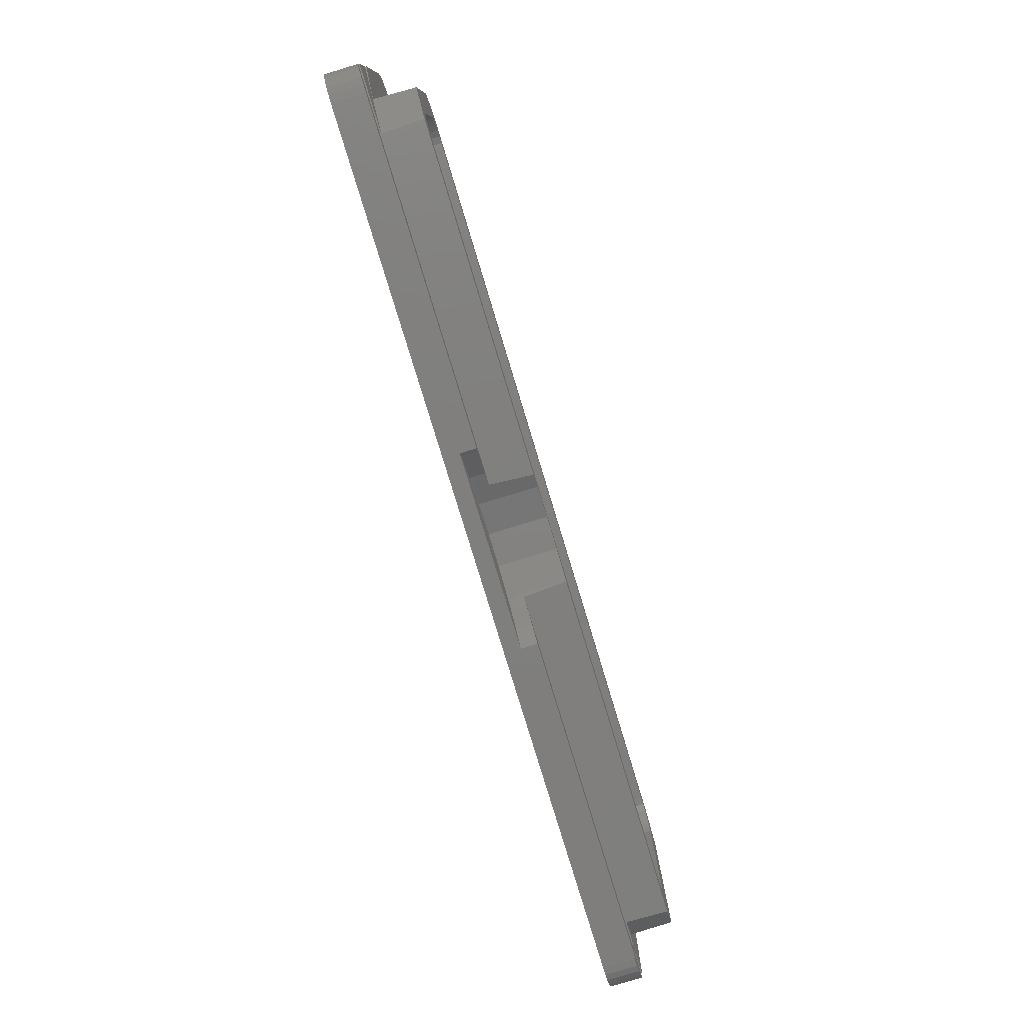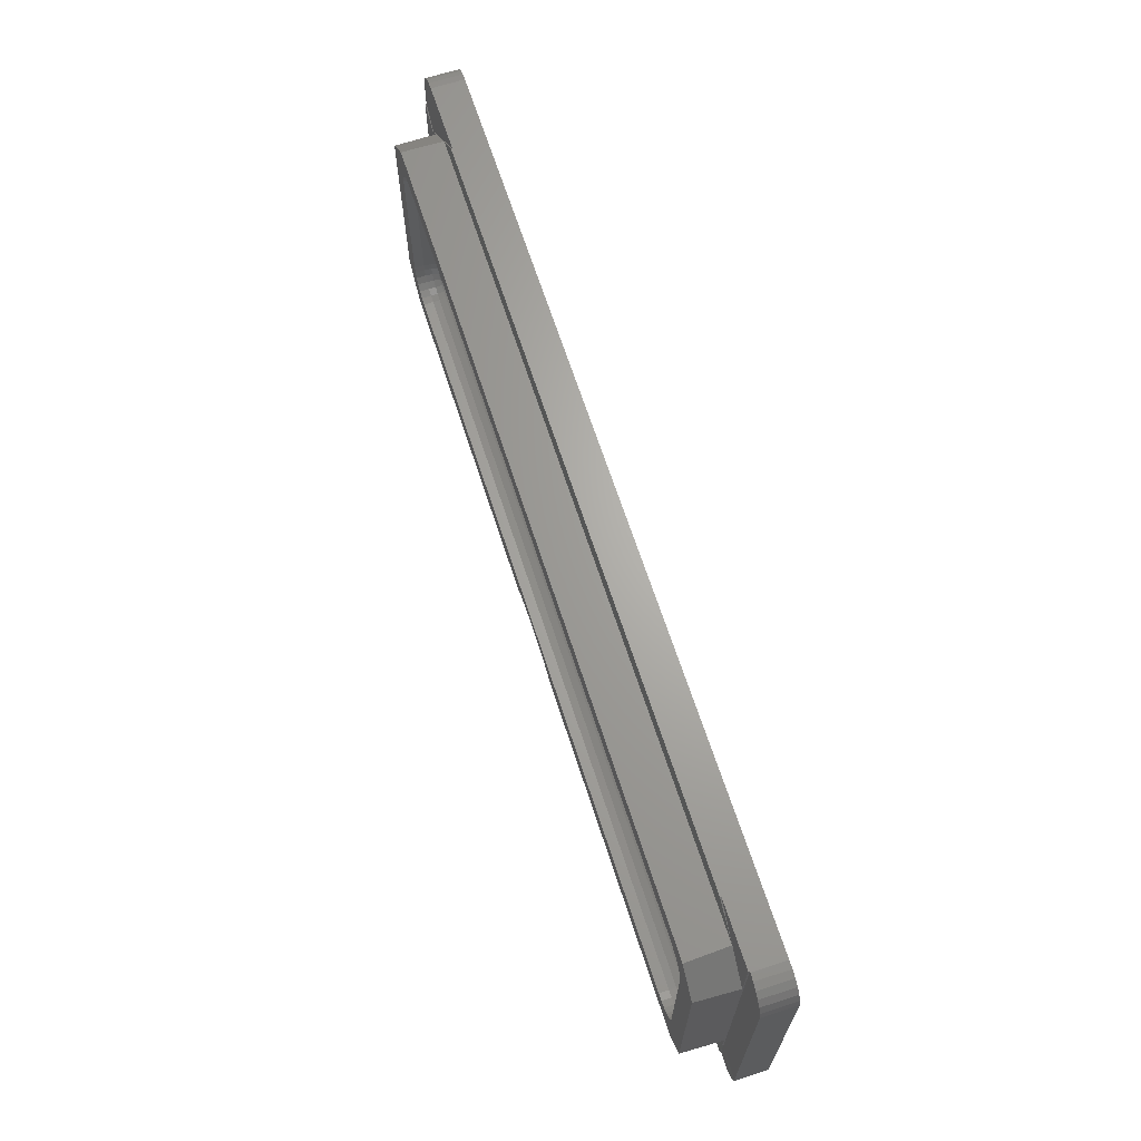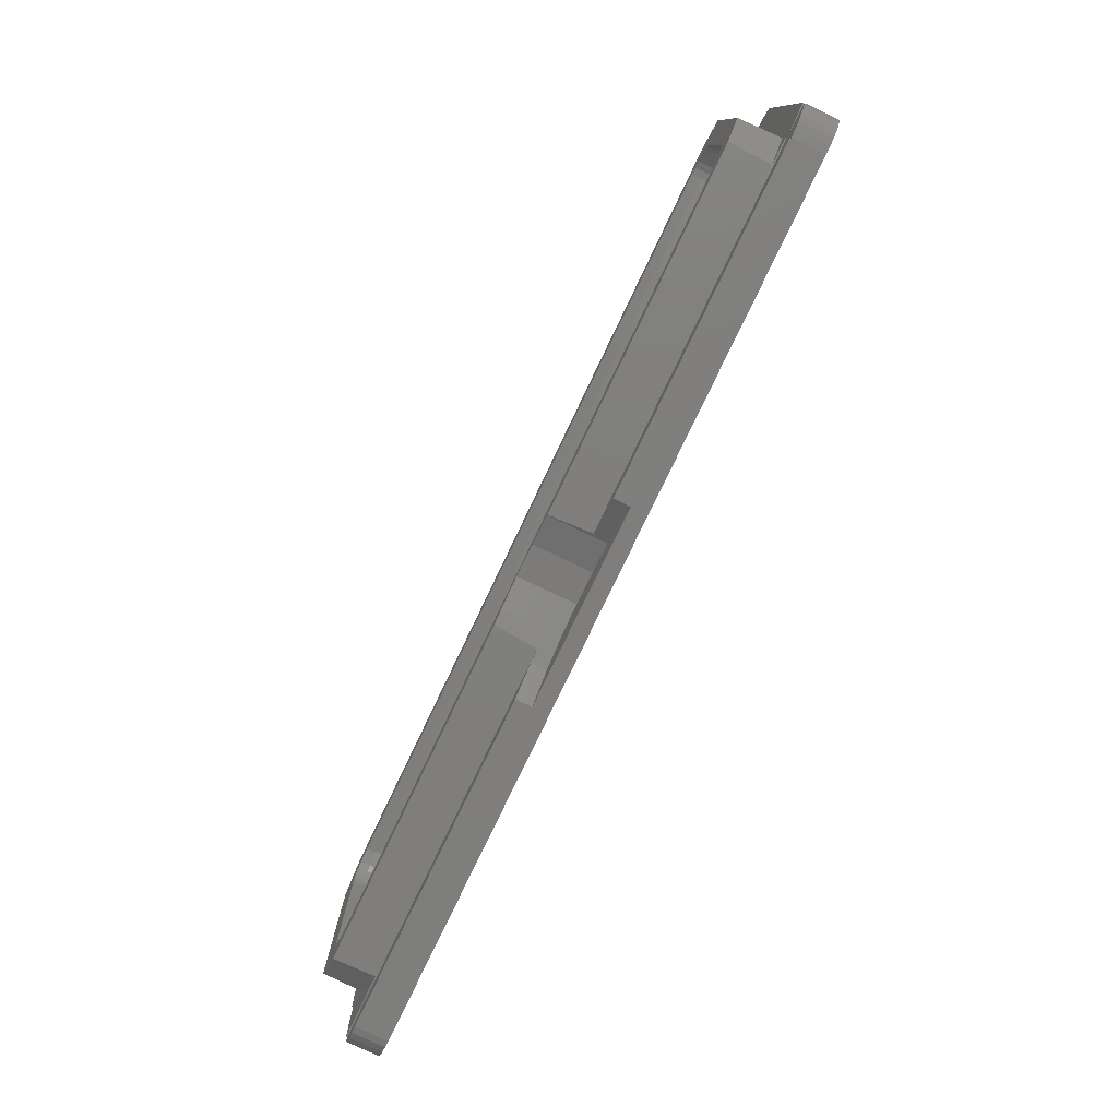
<metadata>
{"format":"stl","ext":"stl","renderer":"f3d","projection":"perspective","resolution":1024,"background":"white","views":[{"elev":-79.0,"azim":106.9,"up":"+Y"},{"elev":66.4,"azim":-107.9,"up":"+Y"},{"elev":-78.4,"azim":-115.5,"up":"+Y"}]}
</metadata>
<code>
# stl→obj: 339 verts, 674 faces
v -2.976 -0.376 18.4
v -2.976 -0.376 21.7
v -2.976 0.2996 18.43
v -2.976 28.38 21.7
v -2.976 28.38 18.31
v -2.976 0.3036 18.31
v -1.277 -2.714 18.37
v -1.912 -2.312 21.7
v -1.912 -2.312 18.35
v -1.277 -2.714 21.7
v 0.1884 -2.994 21.7
v -2.789 -1.104 21.7
v -2.427 -1.763 21.7
v -0.5621 -2.947 21.7
v 0.1884 30.99 21.7
v 89.19 -2.994 21.7
v 89.93 -2.853 21.7
v 92 0 21.7
v 90.61 -2.533 21.7
v 91.63 -1.445 21.7
v 91.19 -2.054 21.7
v 91.91 -0.7461 21.7
v 92 28 21.7
v 89.19 30.99 21.7
v 91.91 28.75 21.7
v 91.63 29.45 21.7
v 89.93 30.85 21.7
v 91.19 30.05 21.7
v 90.61 30.53 21.7
v -1.912 30.31 21.7
v -0.5621 30.95 21.7
v -1.277 30.71 21.7
v -2.427 29.76 21.7
v -2.789 29.1 21.7
v 0.2996 -2.994 18.43
v 0.1884 -2.994 18.42
v 34.45 -2.994 20
v 0.3036 -2.994 18.31
v 34.45 -2.994 18.31
v 54.57 -2.994 20
v 54.57 -2.994 18.31
v 89.19 -2.994 18.31
v 0.4542 2.688 14
v 4.088 3.688 14
v 2.688 0.4542 14
v 4.723 24.71 14
v 3.19 27.55 14
v 5.438 24.95 14
v 85.19 3.946 14
v 88.55 3.548 14
v 85.45 0.4542 14
v 83.93 3.147 14
v 83.19 3.006 14
v 0.4542 24.81 14
v 3.024 5.624 14
v 3.024 22.38 14
v 3.211 4.896 14
v 3.573 4.237 14
v 4.723 3.286 14
v 5.438 3.053 14
v 6.188 3.006 14
v 38.8 0.4542 14
v 49.97 0.4542 14
v 84.61 3.467 14
v 85.63 4.555 14
v 85.91 5.254 14
v 88.55 24.45 14
v 86 6 14
v 6.188 24.99 14
v 85.45 27.55 14
v 86 22 14
v 85.19 24.05 14
v 85.91 22.75 14
v 85.63 23.45 14
v 84.61 24.53 14
v 83.93 24.85 14
v 83.19 24.99 14
v 4.088 24.31 14
v 3.573 23.76 14
v 3.211 23.1 14
v 48.59 1.101 14
v 45.33 1.724 14
v 38.86 0.489 14
v 42.02 1.515 14
v 89.93 -2.853 18.32
v 91.63 -1.445 18.37
v 91.19 -2.054 18.35
v 92 0.2996 18.43
v 92 0 18.42
v 92 0.304 18.3
v 92 7 18.3
v 92 7 18.17
v 92 25 18.17
v 92 25 18.3
v 92 28 18.3
v -2.789 -1.104 18.38
v 90.61 -2.533 18.33
v 90.61 30.53 18.3
v 91.19 30.05 18.3
v -0.5621 30.95 18.4
v 0.1884 30.99 18.42
v 89.19 30.99 18.3
v 89.93 30.85 18.3
v -2.427 29.76 18.33
v -1.912 30.31 18.35
v -2.427 -1.763 18.36
v -0.5621 -2.947 18.4
v 91.91 -0.7461 18.39
v 91.91 28.75 18.3
v 91.63 29.45 18.3
v 0.2996 30.99 18.43
v 6.636 30.99 18.3
v 0.304 30.99 18.3
v 82.01 30.99 18.3
v 82.01 30.99 18.17
v 6.636 30.99 18.17
v -2.106 -2.106 18.34
v -1.277 30.71 18.37
v -2.789 29.1 18.32
v 54.16 -2.43 18.33
v 51.6 -0.3127 18.41
v 50.3 0.2996 18.43
v 0.2996 0.2996 18.43
v 36.05 -1.291 18.37
v 38.56 0.2996 18.43
v 85.3 0.304 18.3
v 2.838 0.304 18.3
v 0.304 0.304 18.3
v 85.3 27.7 18.29
v 3.34 27.7 18.29
v 0.304 24.66 18.3
v 0.304 2.838 18.3
v 88.7 24.3 18.29
v 88.7 3.698 18.29
v 90 23 18.24
v 90 23 18.3
v 38.86 0.489 20
v 36.05 -1.291 20
v 42.02 1.515 20
v 45.33 1.724 20
v 48.59 1.101 20
v 51.6 -0.3127 20
v 54.16 -2.43 20
v 3.024 5.624 15
v 3.024 22.38 15
v 83.11 23.7 17.47
v 83.53 23.62 17.47
v 83.33 23.01 17.8
v 4.723 3.286 15
v 4.088 3.688 15
v 84.2 4.104 16.99
v 84.94 4.182 16.39
v 84.42 3.757 16.39
v 83.93 3.147 15
v 83.19 3.006 15
v 83.26 22.25 17.98
v 83.78 22.73 17.8
v 83.93 22.51 17.8
v 5.681 23.67 17.47
v 6.107 23.7 17.47
v 5.801 23.05 17.8
v 83.33 4.988 17.8
v 83.57 5.102 17.8
v 83.91 4.561 17.47
v 4.088 24.31 15
v 4.143 24.24 15.72
v 3.643 23.71 15.72
v 85.63 4.555 15
v 85.19 3.946 15
v 3.573 23.76 15
v 4.569 23.73 16.99
v 5.044 24.03 16.99
v 4.914 23.31 17.47
v 3.912 5.173 16.99
v 4.621 4.998 17.47
v 4.183 4.68 16.99
v 84.61 3.467 15
v 83.53 4.379 17.47
v 83.19 24.99 15
v 83.9 24.77 15.72
v 83.18 24.91 15.72
v 83.14 24.24 16.99
v 83.69 24.14 16.99
v 84.94 23.82 16.39
v 85.12 23.99 15.72
v 85.33 23.28 16.39
v 85.57 5.339 16.39
v 85.66 6 16.39
v 85.82 5.276 15.72
v 83.93 24.85 15
v 3.292 23.07 15.72
v 3.53 22.98 16.39
v 3.11 22.37 15.72
v 6.188 3.006 15
v 5.438 3.053 15
v 6.183 3.093 15.72
v 84.97 23.08 16.99
v 83.11 4.299 17.47
v 4.143 3.756 15.72
v 3.643 4.288 15.72
v 4.183 23.32 16.99
v 4.621 23 17.47
v 83.17 3.349 16.39
v 6.167 3.349 16.39
v 83.14 3.759 16.99
v 6.141 3.759 16.99
v 4.309 22.21 17.47
v 4.309 5.786 17.47
v 3.772 22.28 16.99
v 3.772 5.719 16.99
v 3.292 4.928 15.72
v 3.211 4.896 15
v 5.454 3.139 15.72
v 4.307 24.05 16.39
v 3.851 23.56 16.39
v 84.97 4.918 16.99
v 85.33 4.72 16.39
v 84.56 3.541 15.72
v 85.12 4.006 15.72
v 84.06 22 17.8
v 84.65 22.42 17.47
v 84.7 22 17.47
v 83.82 24.53 16.39
v 6.188 24.99 15
v 6.183 24.91 15.72
v 84.65 5.576 17.47
v 84.7 6 17.47
v 85.17 5.442 16.99
v 3.211 23.1 15
v 3.11 5.635 15.72
v 4.76 3.364 15.72
v 83.9 3.23 15.72
v 83.18 3.093 15.72
v 85.55 4.597 15.72
v 85.91 5.254 15
v 84.24 23.17 17.47
v 84.49 22.82 17.47
v 83.07 23.06 17.8
v 83.02 22.36 17.98
v 6.067 23.06 17.8
v 6.023 22.36 17.98
v 3.573 4.237 15
v 3.365 5.667 16.39
v 3.365 22.33 16.39
v 5.044 3.968 16.99
v 5.274 4.458 17.47
v 5.681 4.326 17.47
v 83.07 4.938 17.8
v 83.02 5.639 17.98
v 83.91 23.44 17.47
v 85.25 22 16.99
v 85.25 6 16.99
v 83.82 3.474 16.39
v 85.19 24.05 15
v 85.63 23.45 15
v 4.945 22.13 17.8
v 5.664 22.13 17.98
v 5.641 22.05 17.98
v 6.141 24.24 16.99
v 5.579 24.21 16.99
v 5.502 24.61 16.39
v 6.167 24.65 16.39
v 4.869 3.596 16.39
v 5.502 3.391 16.39
v 83.69 3.864 16.99
v 83.26 5.752 17.98
v 83.93 5.487 17.8
v 83.78 5.272 17.8
v 84.56 24.46 15.72
v 86 6 15
v 86 22 15
v 5.454 24.86 15.72
v 5.438 24.95 15
v 5.547 22.96 17.8
v 5.846 22.33 17.98
v 5.322 5.18 17.8
v 5.769 5.721 17.98
v 5.547 5.037 17.8
v 6.107 4.299 17.47
v 6.067 4.938 17.8
v 84.03 22.26 17.8
v 84.2 23.9 16.99
v 84.03 5.735 17.8
v 84.64 4.463 16.99
v 84.42 24.24 16.39
v 85.66 22 16.39
v 85.82 22.72 15.72
v 85.91 22 15.72
v 84.61 24.53 15
v 85.91 22.75 15
v 3.912 22.83 16.99
v 4.415 5.373 17.47
v 5.011 5.608 17.8
v 4.415 22.63 17.47
v 5.011 22.39 17.8
v 5.274 23.54 17.47
v 83.17 24.65 16.39
v 84.06 6 17.8
v 3.53 5.022 16.39
v 5.801 4.955 17.8
v 5.932 5.645 17.98
v 6.023 5.639 17.98
v 5.579 3.794 16.99
v 5.139 5.375 17.8
v 4.914 4.687 17.47
v 83.11 5.656 17.98
v 85.91 6 15.72
v 85.17 22.56 16.99
v 85.55 23.4 15.72
v 5.707 22.21 17.98
v 5.769 22.28 17.98
v 5.932 22.36 17.98
v 83.11 22.34 17.98
v 83.32 22.17 17.98
v 83.19 22.31 17.98
v 83.35 22.09 17.98
v 83.36 22 17.98
v 83.36 6 17.98
v 83.35 5.91 17.98
v 83.32 5.826 17.98
v 83.19 5.695 17.98
v 5.641 5.955 17.98
v 5.846 5.673 17.98
v 5.707 5.787 17.98
v 5.664 5.867 17.98
v 5.322 22.82 17.8
v 4.869 24.4 16.39
v 4.76 24.64 15.72
v 4.723 24.71 15
v 83.57 22.9 17.8
v 84.64 23.54 16.99
v 85.57 22.66 16.39
v 4.945 5.867 17.8
v 5.139 22.63 17.8
v 4.307 3.953 16.39
v 84.24 4.833 17.47
v 84.49 5.179 17.47
v 3.851 4.439 16.39
v 4.569 4.27 16.99
f 1 2 3
f 3 2 4
f 3 4 5
f 5 6 3
f 7 8 9
f 7 10 8
f 11 4 2
f 12 13 2
f 13 8 2
f 8 11 2
f 10 11 8
f 14 11 10
f 11 15 4
f 16 15 11
f 17 18 16
f 19 20 17
f 21 20 19
f 20 18 17
f 22 18 20
f 18 23 16
f 23 24 16
f 25 26 23
f 26 27 23
f 28 29 26
f 29 27 26
f 27 24 23
f 24 15 16
f 15 30 4
f 31 32 15
f 32 30 15
f 30 33 4
f 33 34 4
f 35 11 36
f 35 37 11
f 38 39 35
f 39 37 35
f 40 11 37
f 41 42 40
f 42 16 40
f 16 11 40
f 43 44 45
f 46 47 48
f 49 50 51
f 52 51 53
f 43 54 55
f 54 56 55
f 43 55 57
f 43 57 58
f 43 58 44
f 45 44 59
f 45 59 60
f 45 61 62
f 60 61 45
f 63 53 51
f 64 51 52
f 49 51 64
f 65 50 49
f 66 50 65
f 67 50 68
f 50 66 68
f 69 47 70
f 67 68 71
f 67 72 70
f 71 73 67
f 73 74 67
f 74 72 67
f 72 75 70
f 75 76 70
f 69 70 77
f 76 77 70
f 47 69 48
f 47 78 54
f 78 47 46
f 79 54 78
f 80 54 79
f 56 54 80
f 53 63 81
f 53 81 82
f 83 62 61
f 84 83 61
f 82 84 61
f 53 82 61
f 85 16 42
f 85 17 16
f 86 21 87
f 86 20 21
f 88 18 89
f 88 90 91
f 88 91 18
f 91 92 93
f 91 23 18
f 93 94 91
f 23 91 94
f 95 23 94
f 1 12 2
f 1 96 12
f 97 17 85
f 97 19 17
f 87 19 97
f 87 21 19
f 98 29 99
f 99 29 28
f 100 31 101
f 101 31 15
f 102 24 103
f 103 24 27
f 104 33 105
f 105 33 30
f 96 13 12
f 96 106 13
f 36 14 107
f 36 11 14
f 89 22 108
f 89 18 22
f 103 27 98
f 98 27 29
f 23 95 109
f 25 23 109
f 25 109 110
f 26 25 110
f 101 15 111
f 111 112 113
f 15 24 114
f 102 114 24
f 112 111 15
f 115 112 114
f 115 116 112
f 114 112 15
f 106 117 13
f 13 117 8
f 117 9 8
f 107 10 7
f 107 14 10
f 108 20 86
f 108 22 20
f 26 110 99
f 28 26 99
f 105 30 118
f 118 30 32
f 118 32 100
f 100 32 31
f 5 4 119
f 119 4 34
f 119 34 104
f 104 34 33
f 89 42 88
f 89 108 86
f 89 86 85
f 86 87 97
f 86 97 85
f 89 85 42
f 88 42 120
f 42 41 120
f 88 120 121
f 121 122 88
f 123 1 3
f 123 117 106
f 123 106 96
f 123 96 1
f 124 39 123
f 124 123 125
f 38 123 39
f 90 88 126
f 88 122 126
f 122 51 126
f 63 51 122
f 6 123 3
f 45 125 127
f 62 125 45
f 123 128 127
f 123 127 125
f 129 70 130
f 130 70 47
f 115 129 116
f 116 129 130
f 35 36 123
f 123 36 107
f 123 107 7
f 123 7 9
f 123 9 117
f 119 104 5
f 5 104 105
f 5 105 101
f 105 118 101
f 118 100 101
f 5 101 111
f 5 111 123
f 5 123 6
f 35 123 38
f 113 131 111
f 132 131 54
f 132 54 43
f 111 131 123
f 131 132 123
f 132 128 123
f 50 67 133
f 134 50 133
f 135 93 92
f 135 134 133
f 92 134 135
f 45 127 43
f 43 127 132
f 128 132 127
f 116 130 112
f 54 130 47
f 131 130 54
f 112 130 131
f 131 113 112
f 134 51 50
f 134 92 91
f 134 91 126
f 134 126 51
f 126 91 90
f 115 114 129
f 129 114 136
f 135 133 136
f 133 67 70
f 133 70 129
f 133 129 136
f 103 95 102
f 103 98 110
f 98 99 110
f 103 110 95
f 110 109 95
f 102 95 136
f 95 94 136
f 102 136 114
f 94 135 136
f 94 93 135
f 137 37 138
f 137 139 37
f 139 140 37
f 140 141 40
f 141 142 40
f 142 143 40
f 140 40 37
f 83 125 62
f 83 137 125
f 137 138 125
f 124 125 138
f 139 82 140
f 139 84 82
f 40 120 41
f 40 143 120
f 137 84 139
f 137 83 84
f 37 124 138
f 37 39 124
f 121 120 143
f 142 121 143
f 140 81 141
f 140 82 81
f 121 142 122
f 142 141 122
f 81 63 122
f 81 122 141
f 144 56 145
f 144 55 56
f 146 147 148
f 149 59 150
f 150 59 44
f 151 152 153
f 154 52 155
f 155 52 53
f 156 157 158
f 159 160 161
f 162 163 164
f 165 166 167
f 168 65 169
f 169 65 49
f 165 167 170
f 171 172 173
f 174 175 176
f 169 49 177
f 177 49 64
f 162 164 178
f 179 180 181
f 146 182 183
f 184 185 186
f 187 188 189
f 179 76 190
f 179 77 76
f 191 192 193
f 194 61 195
f 195 61 60
f 195 196 194
f 184 186 197
f 198 162 178
f 199 150 200
f 201 171 202
f 203 204 205
f 205 204 206
f 207 208 209
f 209 208 210
f 211 200 212
f 195 213 196
f 214 171 215
f 216 187 217
f 177 64 154
f 154 64 52
f 218 152 219
f 152 216 217
f 220 221 222
f 223 183 182
f 181 224 179
f 181 225 224
f 226 227 228
f 170 167 229
f 229 193 145
f 230 212 144
f 149 231 195
f 231 213 195
f 155 53 194
f 194 53 61
f 232 218 154
f 155 194 233
f 233 194 196
f 234 235 168
f 236 197 237
f 238 239 240
f 240 239 241
f 58 242 150
f 44 58 150
f 243 193 244
f 243 230 193
f 146 238 160
f 160 238 240
f 245 246 247
f 248 162 198
f 249 162 248
f 157 250 236
f 251 252 222
f 222 252 227
f 253 153 218
f 233 232 155
f 239 238 148
f 147 183 250
f 157 236 237
f 185 254 255
f 255 72 74
f 255 254 72
f 256 257 258
f 192 244 193
f 224 77 179
f 224 69 77
f 259 260 261
f 262 259 261
f 230 145 193
f 230 144 145
f 170 78 165
f 170 79 78
f 231 263 264
f 200 242 212
f 264 206 204
f 154 218 177
f 218 169 177
f 205 265 253
f 178 164 265
f 266 267 268
f 180 269 223
f 270 68 235
f 235 68 66
f 217 189 234
f 271 71 270
f 270 71 68
f 260 259 160
f 225 272 273
f 274 161 275
f 55 144 212
f 57 55 212
f 57 212 242
f 58 57 242
f 276 277 278
f 198 279 248
f 248 279 280
f 281 221 220
f 183 282 250
f 267 283 226
f 151 284 152
f 235 66 168
f 168 66 65
f 155 232 154
f 269 285 223
f 286 287 288
f 146 183 147
f 238 146 148
f 289 254 269
f 290 74 73
f 290 255 74
f 271 73 71
f 271 290 73
f 192 291 244
f 292 293 175
f 294 295 256
f 260 160 159
f 171 201 215
f 201 291 192
f 173 296 274
f 180 223 181
f 182 146 259
f 259 146 160
f 182 262 297
f 182 259 262
f 231 264 213
f 213 264 196
f 218 219 169
f 153 152 218
f 203 253 233
f 205 253 203
f 222 227 220
f 220 227 298
f 219 168 169
f 219 234 168
f 189 270 235
f 234 189 235
f 166 214 167
f 172 159 296
f 299 211 230
f 300 301 302
f 245 247 303
f 175 304 305
f 163 268 164
f 249 306 162
f 248 280 249
f 249 280 302
f 305 278 246
f 247 300 279
f 284 216 152
f 217 187 189
f 223 282 183
f 265 151 253
f 253 151 153
f 271 307 288
f 271 270 307
f 265 164 151
f 164 284 151
f 285 184 282
f 185 184 269
f 221 308 222
f 222 308 251
f 190 75 289
f 190 76 75
f 289 72 254
f 289 75 72
f 190 180 179
f 287 271 288
f 309 255 290
f 287 290 271
f 257 275 258
f 257 310 275
f 310 311 275
f 258 275 312
f 258 312 241
f 258 241 302
f 241 239 249
f 239 313 314
f 313 315 314
f 315 156 314
f 239 314 316
f 239 316 317
f 239 317 318
f 239 318 249
f 318 319 249
f 319 320 249
f 320 266 321
f 320 321 306
f 320 306 249
f 241 249 302
f 258 302 322
f 302 301 322
f 301 323 322
f 323 277 324
f 323 324 325
f 323 325 322
f 326 274 311
f 296 159 274
f 161 312 275
f 261 172 327
f 328 327 214
f 167 192 191
f 291 209 244
f 224 225 273
f 225 261 272
f 297 223 182
f 181 223 297
f 273 328 329
f 329 48 273
f 329 46 48
f 195 60 149
f 149 60 59
f 243 299 230
f 264 303 206
f 253 218 232
f 233 253 232
f 274 159 161
f 161 241 312
f 200 150 242
f 245 303 264
f 303 279 206
f 205 206 198
f 198 206 279
f 305 304 276
f 304 325 324
f 216 228 187
f 318 298 283
f 220 298 317
f 317 298 318
f 316 281 317
f 158 221 281
f 157 237 158
f 158 237 221
f 148 250 330
f 148 147 250
f 330 250 157
f 198 178 265
f 198 265 205
f 152 217 219
f 219 217 234
f 188 307 189
f 189 307 270
f 321 163 162
f 321 266 163
f 250 282 331
f 269 184 285
f 308 332 286
f 308 286 251
f 185 309 186
f 185 255 309
f 256 333 207
f 207 333 208
f 207 294 256
f 210 208 174
f 263 245 264
f 294 202 295
f 173 326 334
f 173 274 326
f 334 326 311
f 329 166 165
f 261 327 328
f 214 215 167
f 172 171 214
f 209 291 207
f 291 294 207
f 167 215 192
f 215 201 192
f 167 191 229
f 229 191 193
f 210 244 209
f 210 243 244
f 273 272 328
f 272 261 328
f 285 282 223
f 254 185 269
f 297 225 181
f 297 262 225
f 225 262 261
f 264 204 196
f 233 196 203
f 203 196 204
f 303 247 279
f 210 174 243
f 199 335 231
f 335 199 200
f 299 200 211
f 211 212 230
f 300 323 301
f 278 277 323
f 246 278 247
f 304 277 276
f 304 324 277
f 305 276 278
f 208 333 292
f 292 333 293
f 336 216 284
f 336 337 216
f 288 188 286
f 288 307 188
f 266 268 163
f 319 318 283
f 268 267 337
f 316 158 281
f 317 281 220
f 221 197 308
f 237 197 221
f 156 158 314
f 313 148 315
f 156 330 157
f 239 148 313
f 184 331 282
f 250 331 236
f 309 290 287
f 186 309 287
f 289 269 190
f 190 269 180
f 338 200 299
f 176 338 299
f 202 173 334
f 171 173 202
f 202 334 295
f 161 240 241
f 161 160 240
f 328 214 166
f 329 328 166
f 327 172 214
f 173 172 296
f 172 260 159
f 261 260 172
f 273 69 224
f 273 48 69
f 145 80 229
f 145 56 80
f 305 246 245
f 335 263 231
f 150 199 149
f 199 231 149
f 300 280 279
f 300 302 280
f 176 175 339
f 339 335 338
f 175 293 304
f 333 325 293
f 293 325 304
f 333 322 325
f 258 322 256
f 256 322 333
f 226 228 216
f 268 337 336
f 268 336 164
f 164 336 284
f 306 321 162
f 298 227 226
f 283 298 226
f 266 320 267
f 314 158 316
f 315 330 156
f 315 148 330
f 236 331 197
f 331 184 197
f 332 287 286
f 186 287 332
f 174 208 292
f 174 292 175
f 174 176 299
f 174 299 243
f 295 334 257
f 256 295 257
f 274 275 311
f 291 201 202
f 291 202 294
f 176 339 338
f 335 245 263
f 278 300 247
f 278 323 300
f 228 188 187
f 227 252 228
f 320 319 267
f 319 283 267
f 197 332 308
f 197 186 332
f 338 335 200
f 335 339 245
f 334 311 310
f 334 310 257
f 165 46 329
f 165 78 46
f 229 79 170
f 229 80 79
f 339 305 245
f 339 175 305
f 228 252 188
f 286 252 251
f 286 188 252
f 267 226 337
f 337 226 216

</code>
